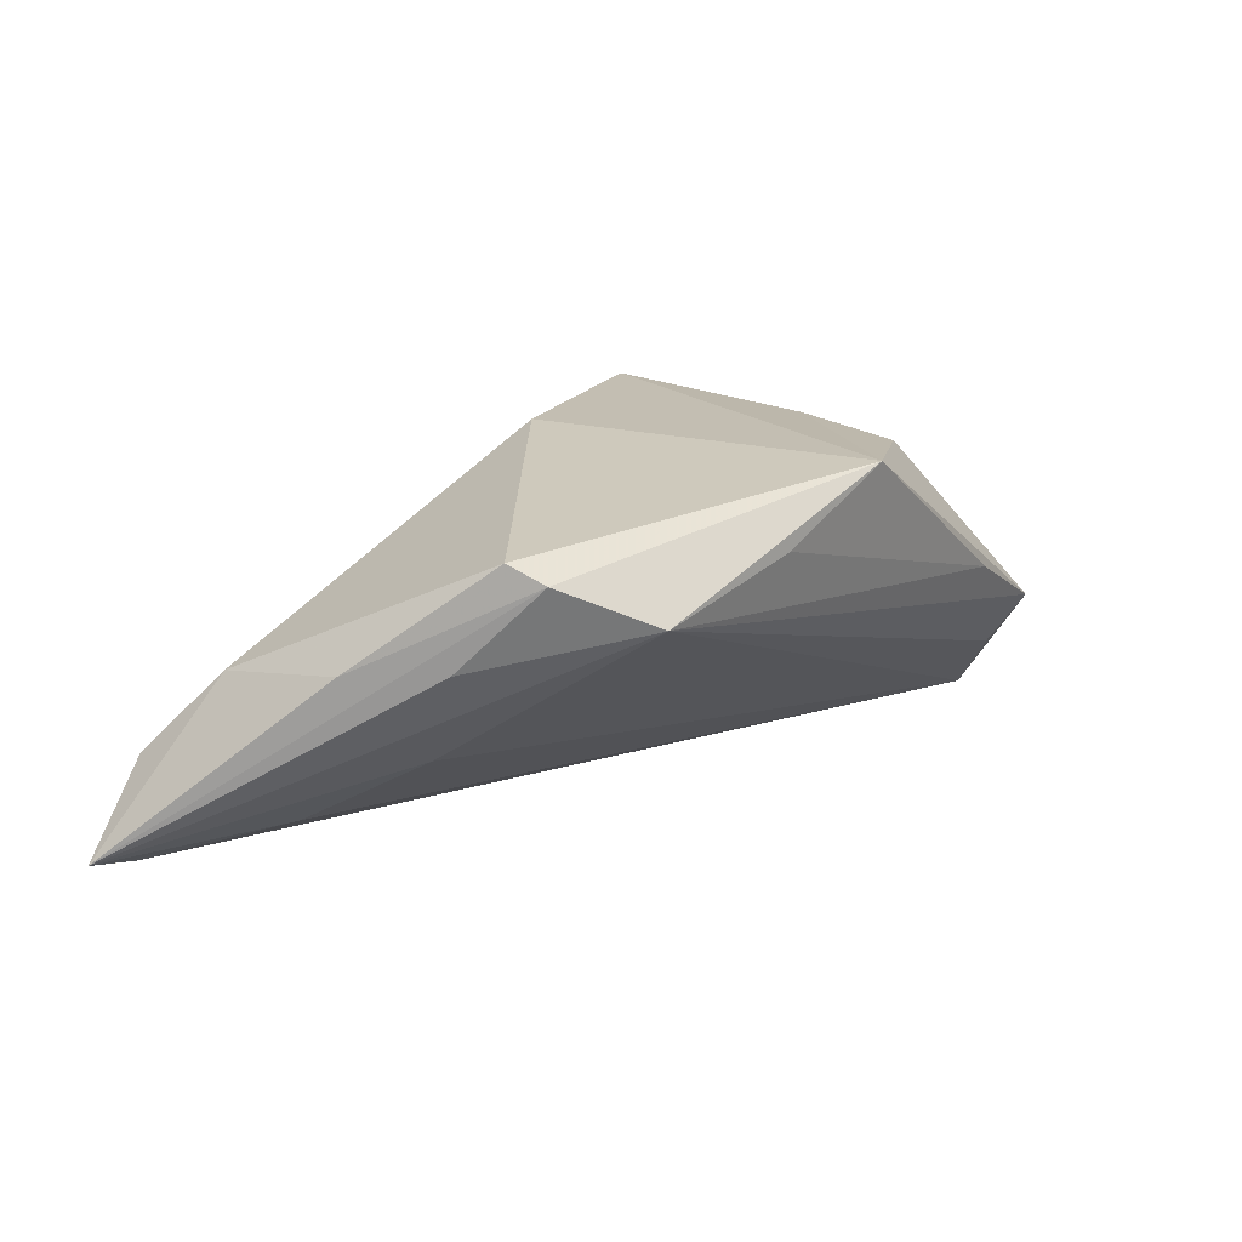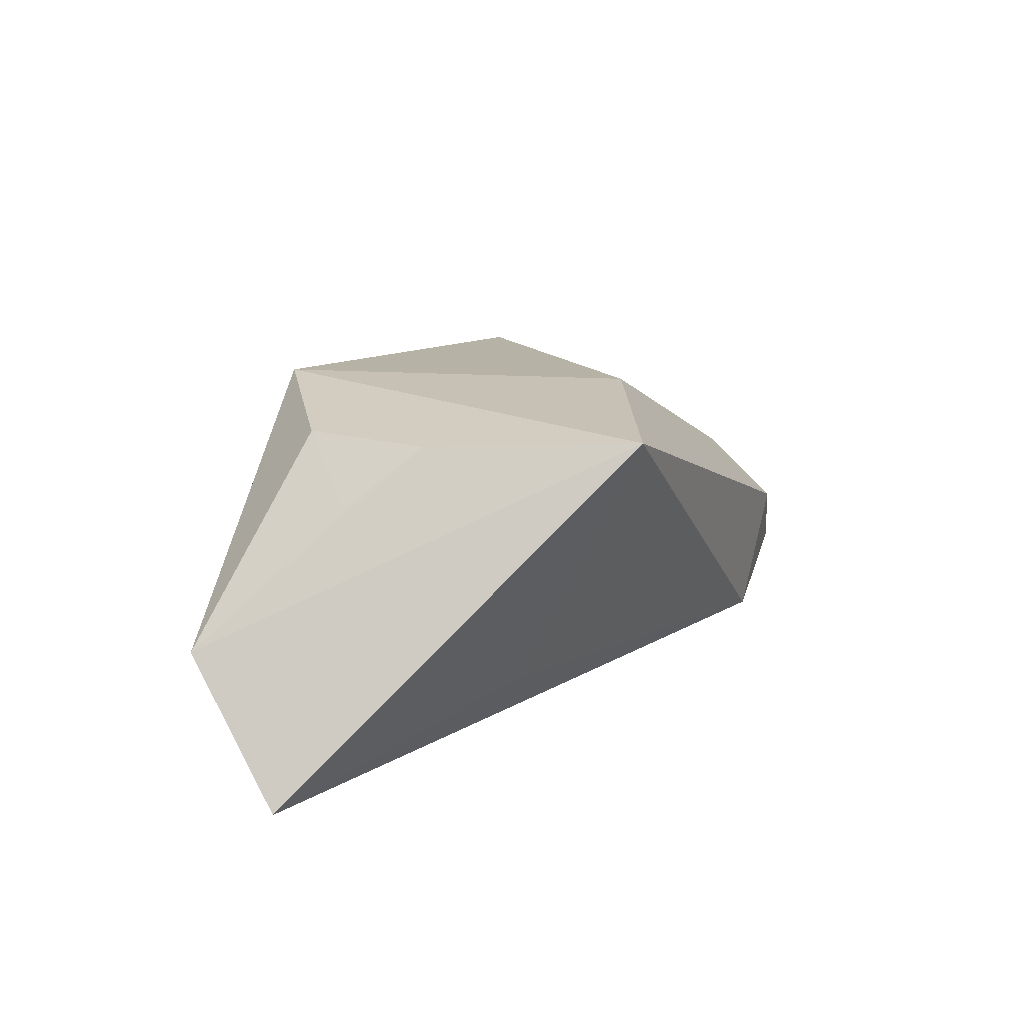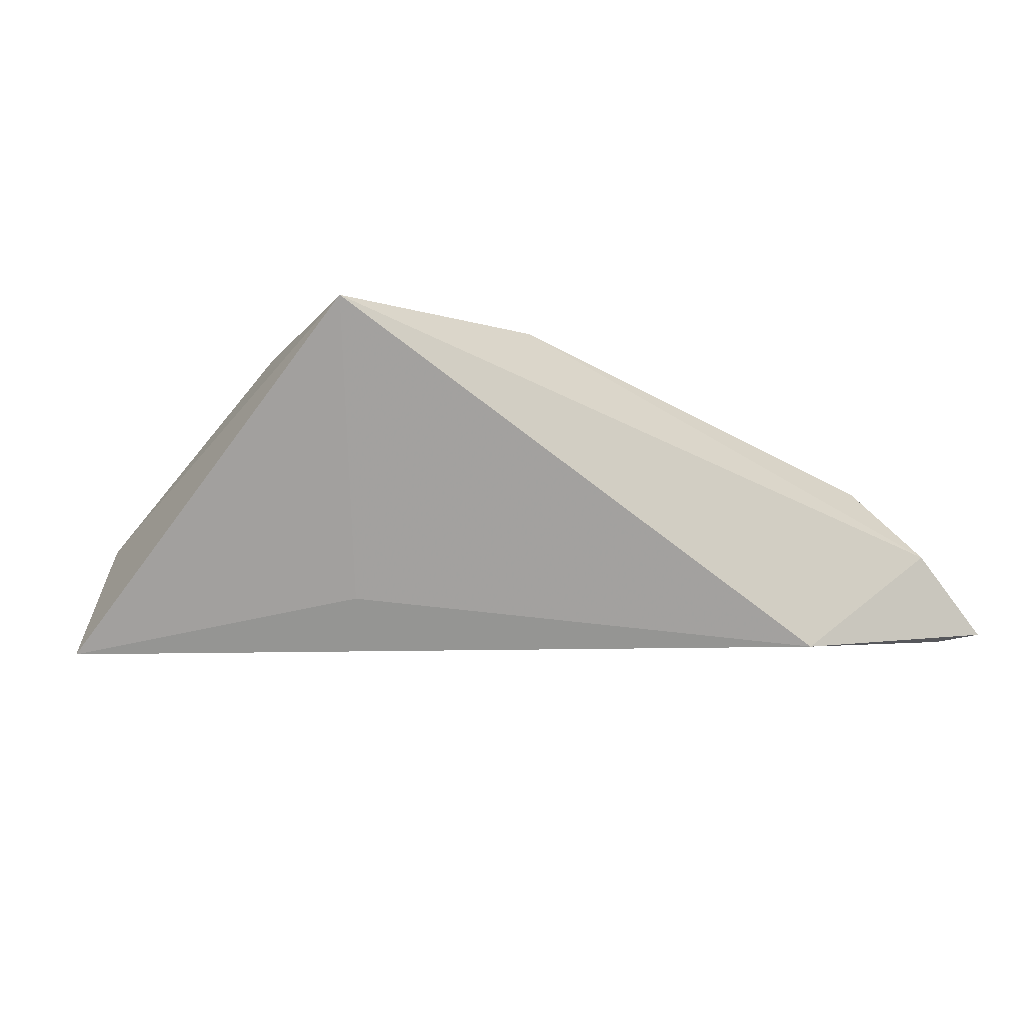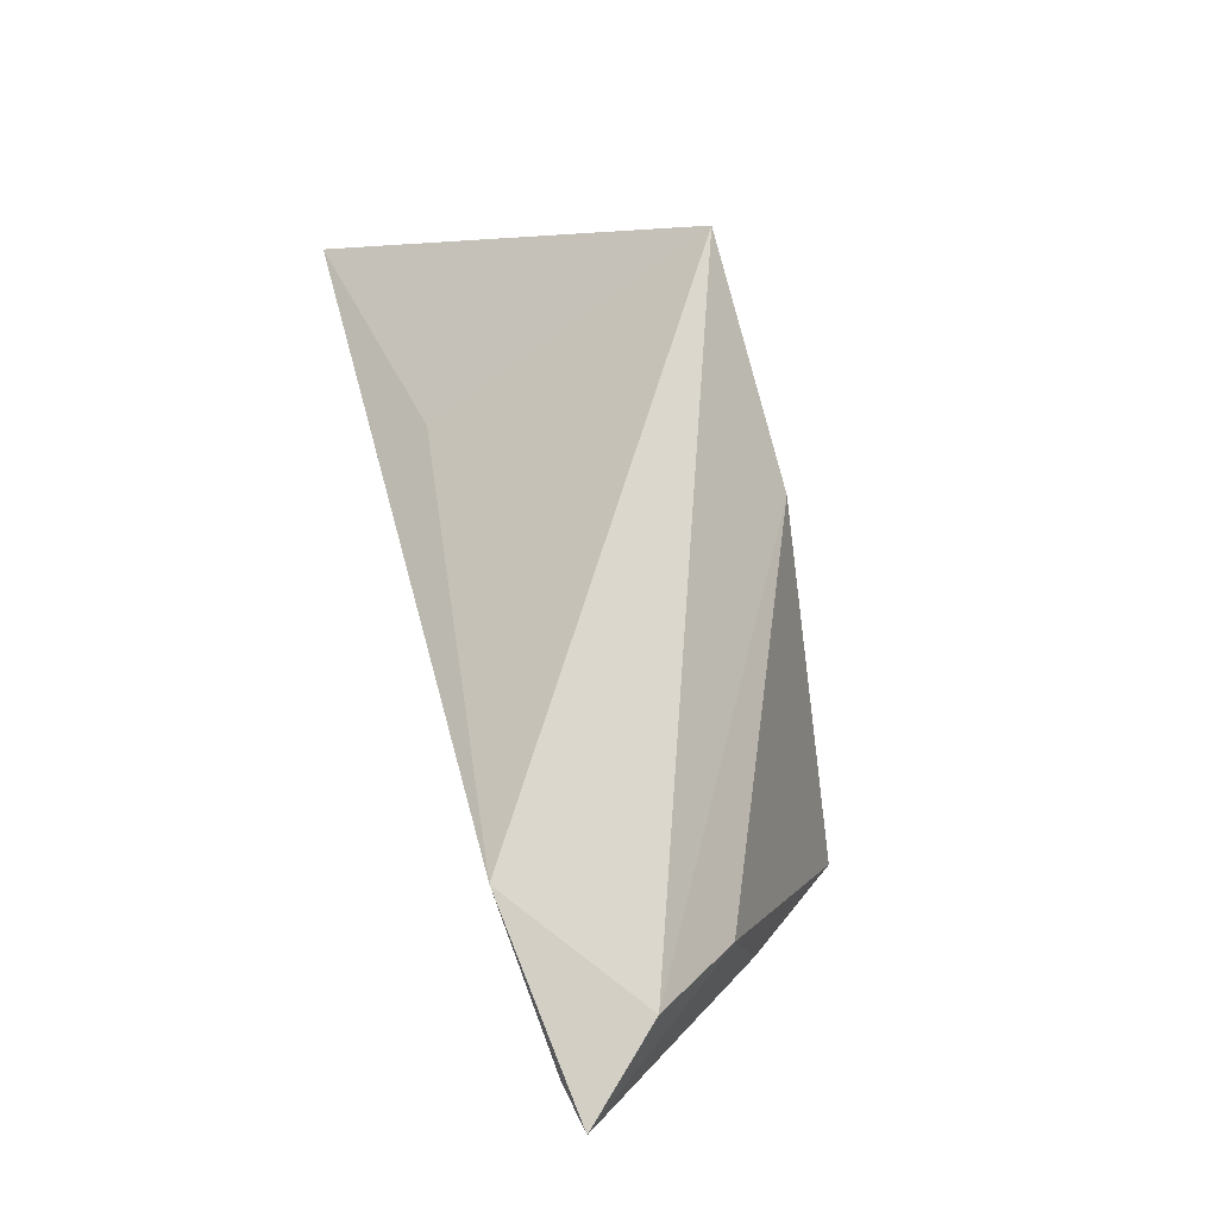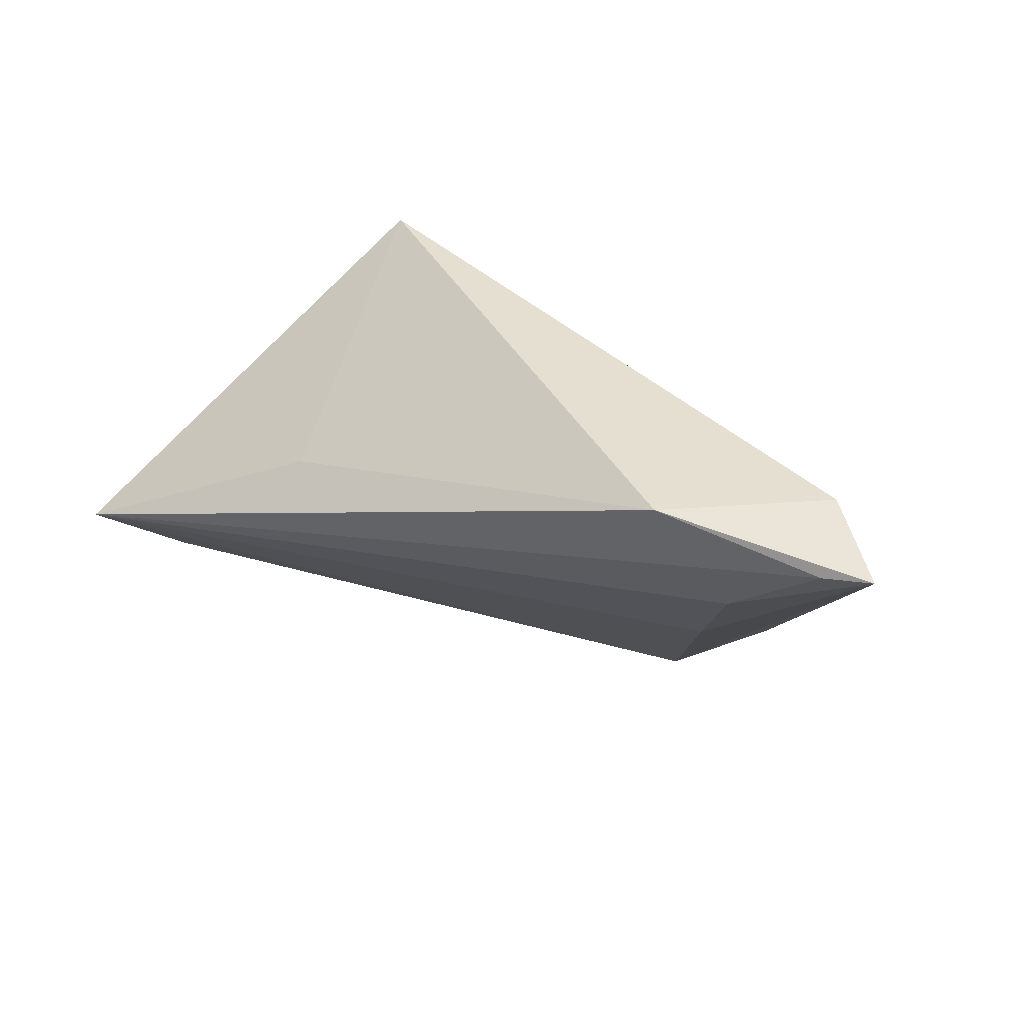
<metadata>
{"format":"obj","ext":"obj","renderer":"f3d","projection":"perspective","resolution":1024,"background":"white","views":[{"elev":18.8,"azim":-49.2,"up":"+Z"},{"elev":17.1,"azim":108.8,"up":"+Z"},{"elev":-12.0,"azim":162.3,"up":"+Z"},{"elev":73.2,"azim":-105.5,"up":"+Y"},{"elev":37.3,"azim":-148.4,"up":"+Y"}]}
</metadata>
<code>
v -0.03621 -0.003738 -0.008775
v 0.02878 -0.01805 0.01672
v 0.03795 -0.009805 0.009581
v -0.0002937 0.01452 0.01954
v 0.009844 -0.02927 0.01983
v 0.04837 -0.02065 -0.01356
v 0.03243 -0.001444 0.01697
v -0.03676 -0.01561 0.01614
v -0.04664 -0.0007361 0.003065
v 0.05602 -0.01197 -0.02334
v -0.04682 0.01725 -0.0003564
v -0.02486 -0.0273 0.008416
v -0.0561 0.02263 -0.02148
v -0.005804 -0.02845 0.01272
v 0.02157 0.006767 -0.01687
v 0.0499 -0.02525 -0.00654
v -0.04324 0.01029 -0.01743
v -0.0402 -0.01101 0.003786
v -0.03483 -0.01977 0.014
v -0.03565 0.02535 -0.02334
v -0.05278 0.02535 -0.01041
v 0.0286 0.02535 0.01875
v -0.06201 0.02359 -0.02036
v 0.03668 -0.02695 0.0007021
f 10 12 1
f 1 12 23
f 16 2 5
f 10 22 16
f 13 20 10
f 23 20 13
f 15 22 10
f 10 20 15
f 15 20 22
f 7 22 5
f 5 2 7
f 7 16 22
f 6 12 10
f 10 16 6
f 6 16 12
f 24 16 5
f 12 16 24
f 23 12 18
f 17 1 23
f 23 13 17
f 10 1 17
f 17 13 10
f 2 16 3
f 3 7 2
f 16 7 3
f 5 12 14
f 14 24 5
f 12 24 14
f 23 11 21
f 21 20 23
f 22 20 21
f 4 11 8
f 5 22 4
f 4 8 5
f 22 21 4
f 4 21 11
f 9 11 23
f 8 11 9
f 19 18 12
f 19 12 5
f 5 8 19
f 8 9 19
f 23 18 19
f 19 9 23

</code>
